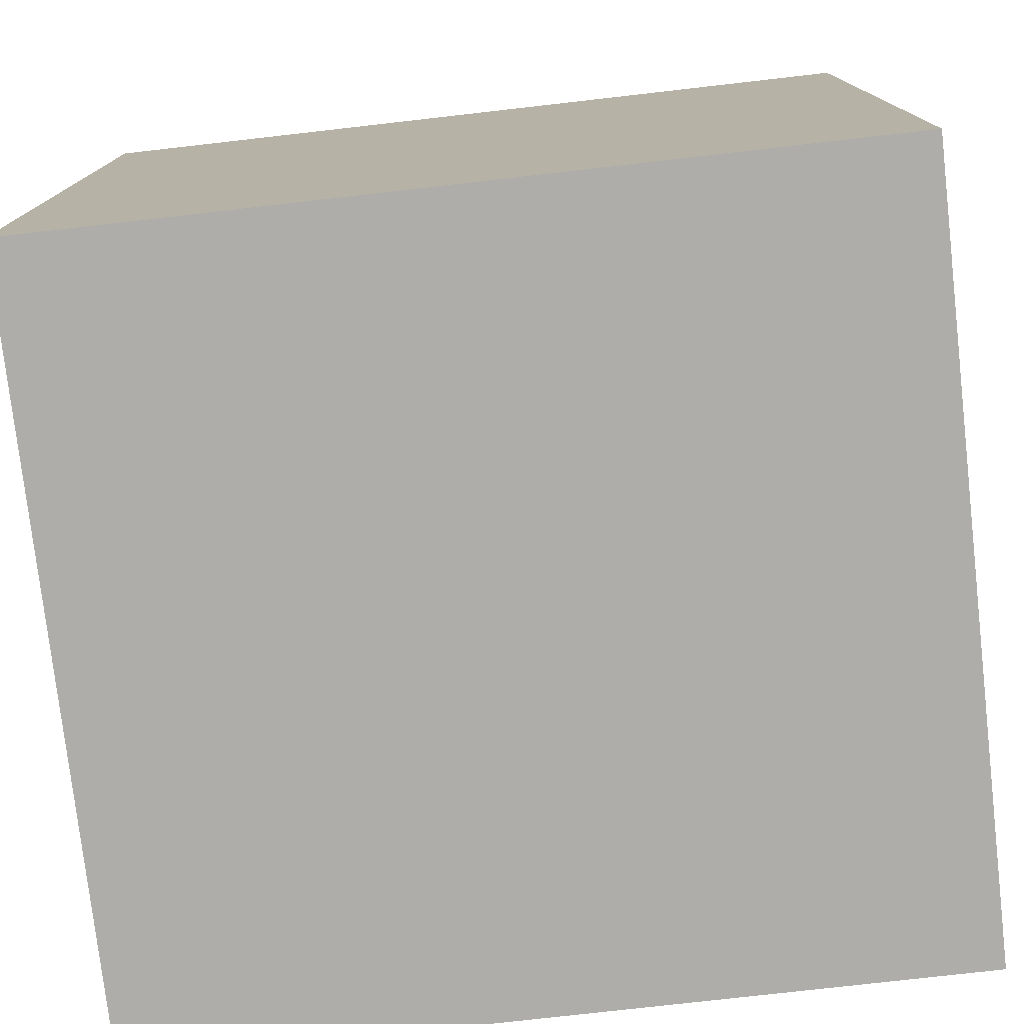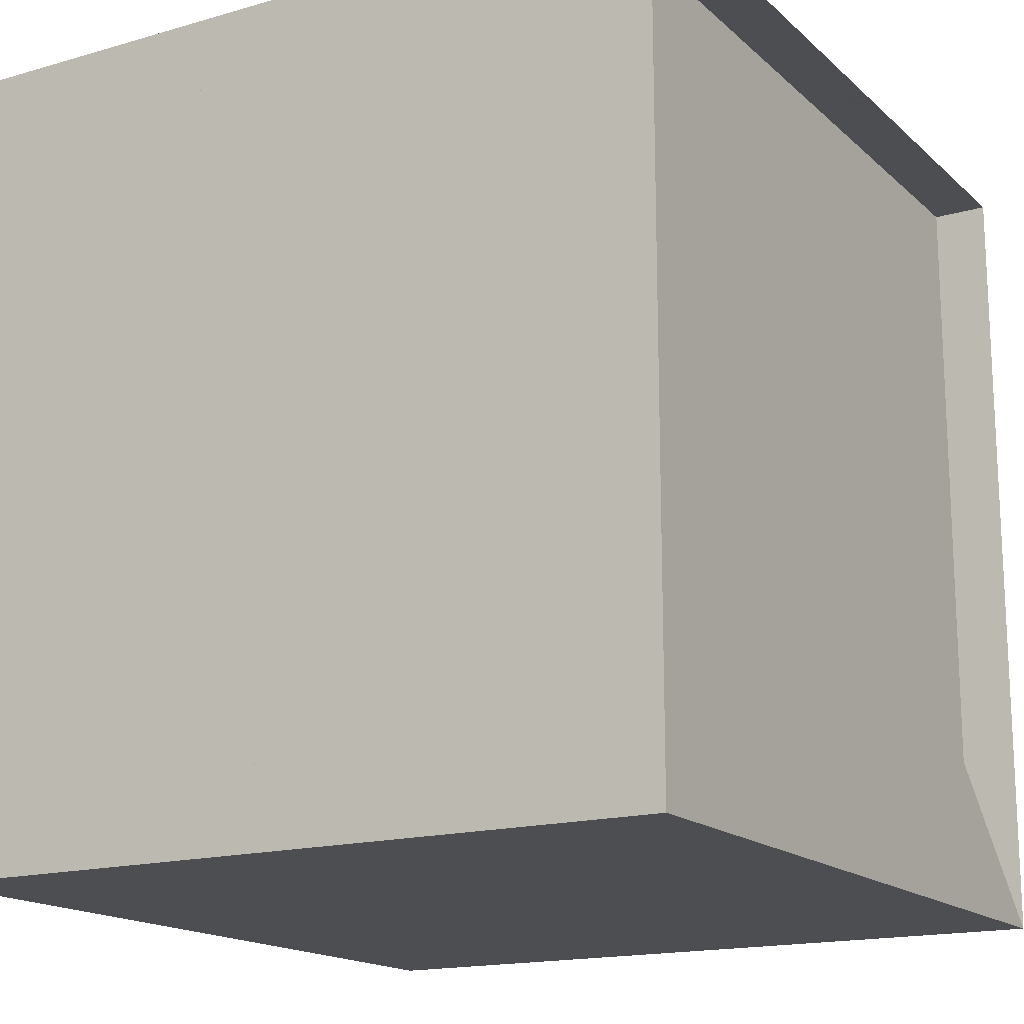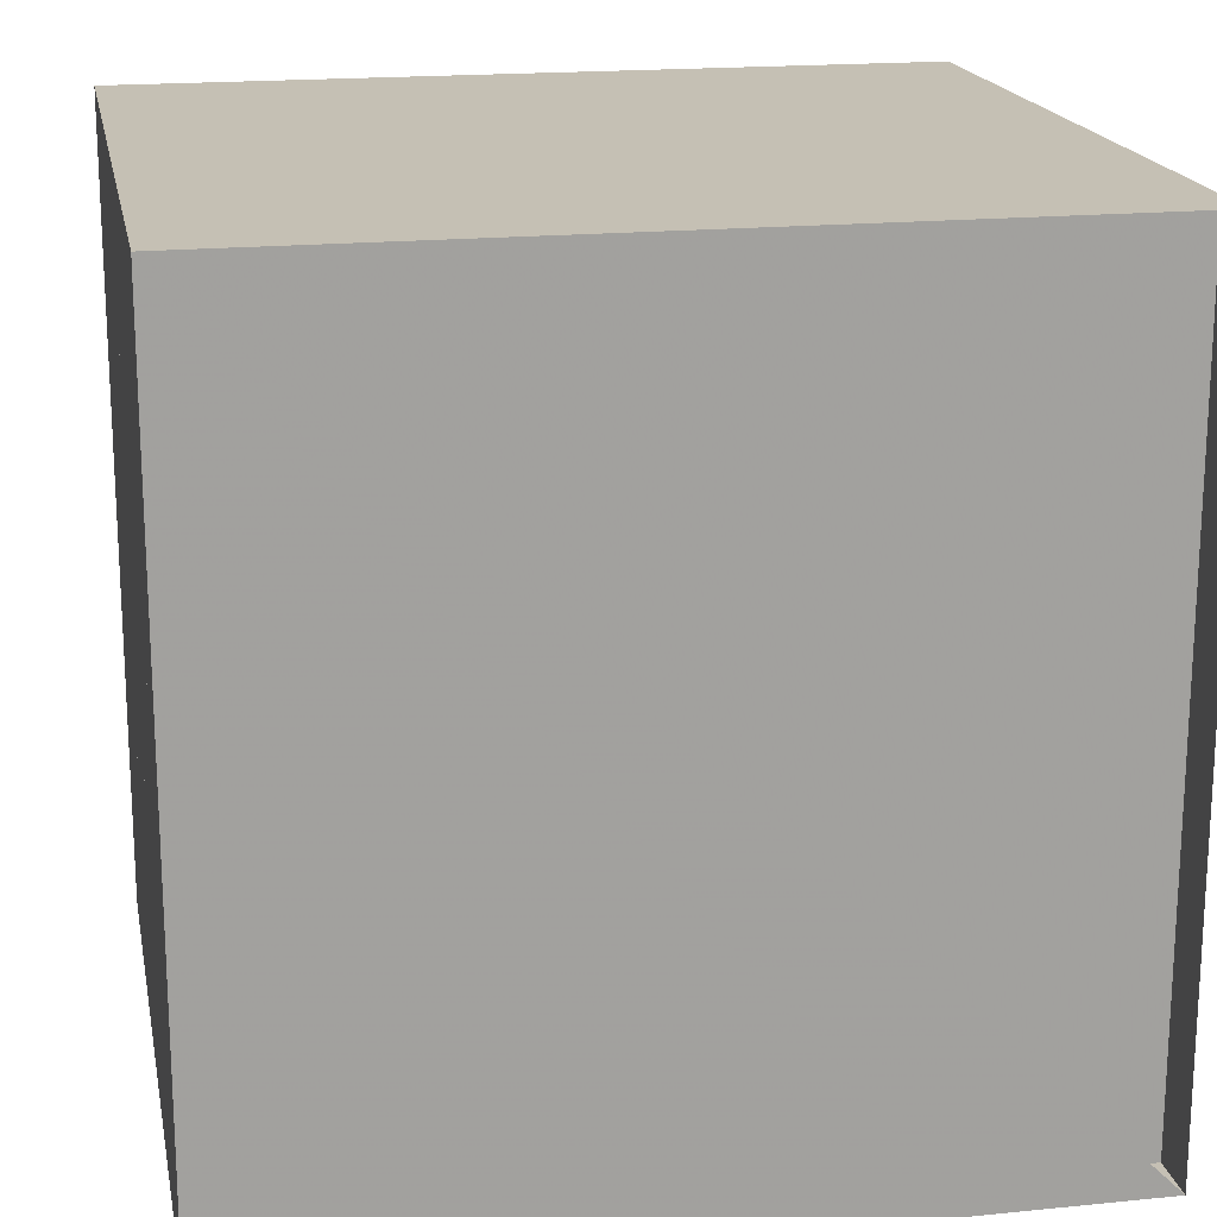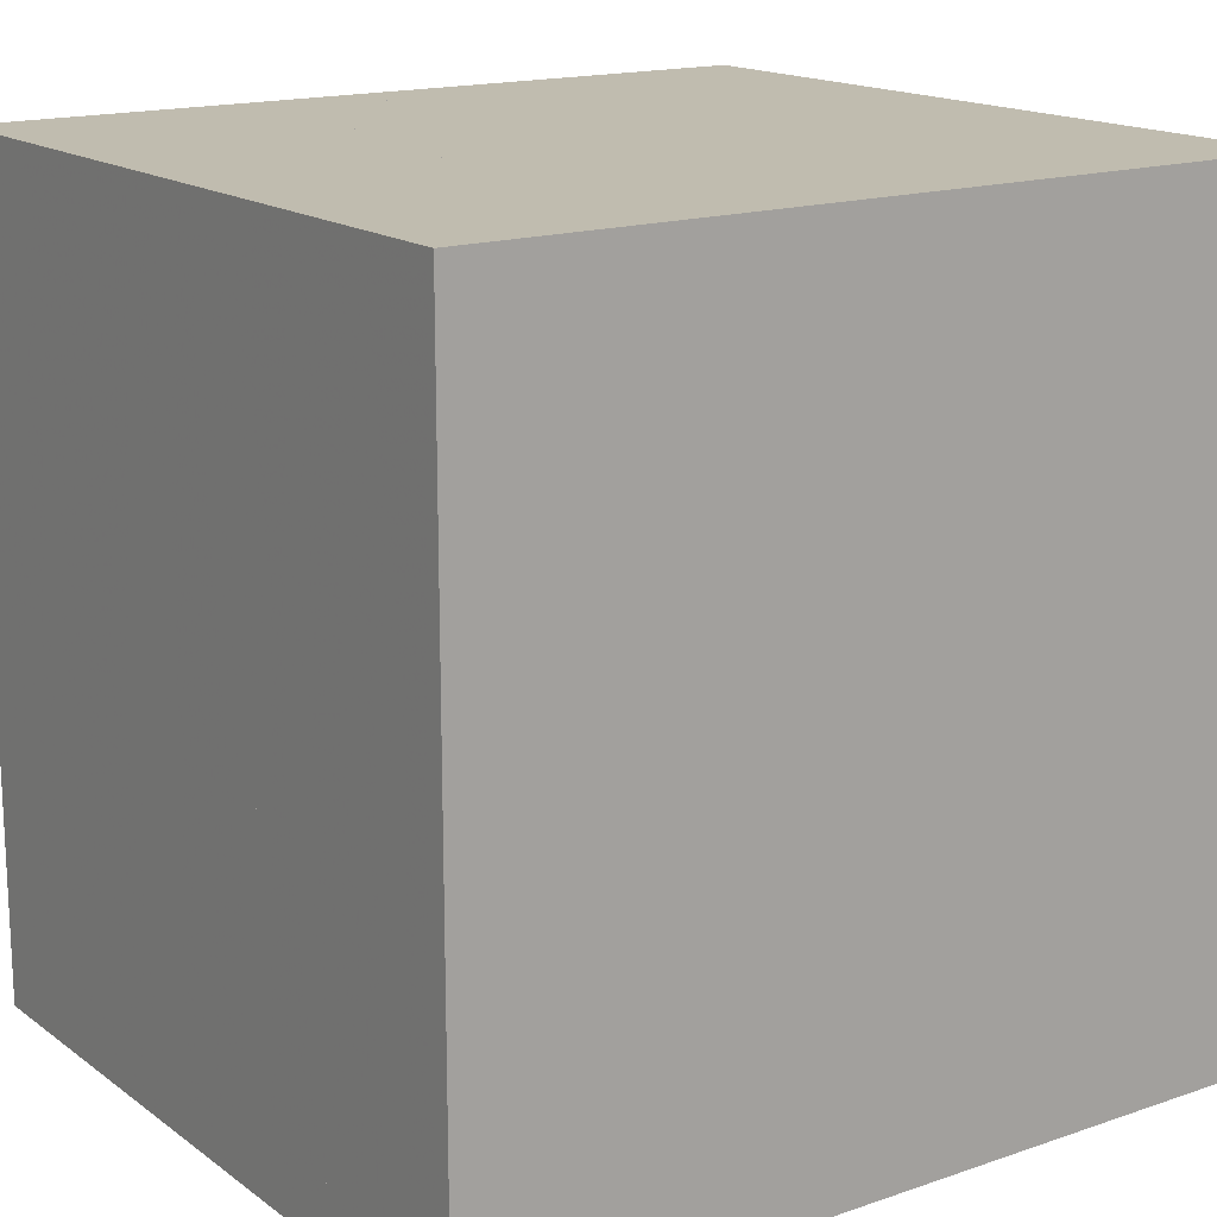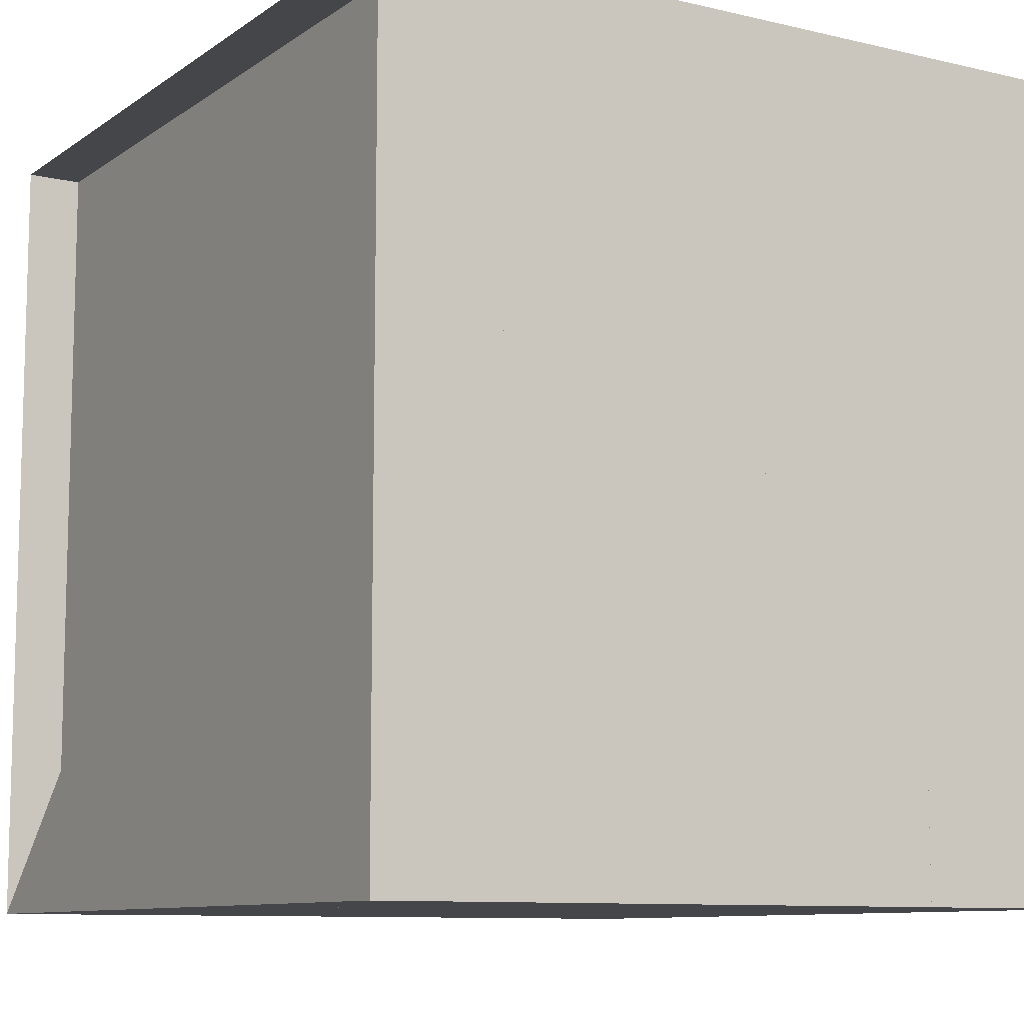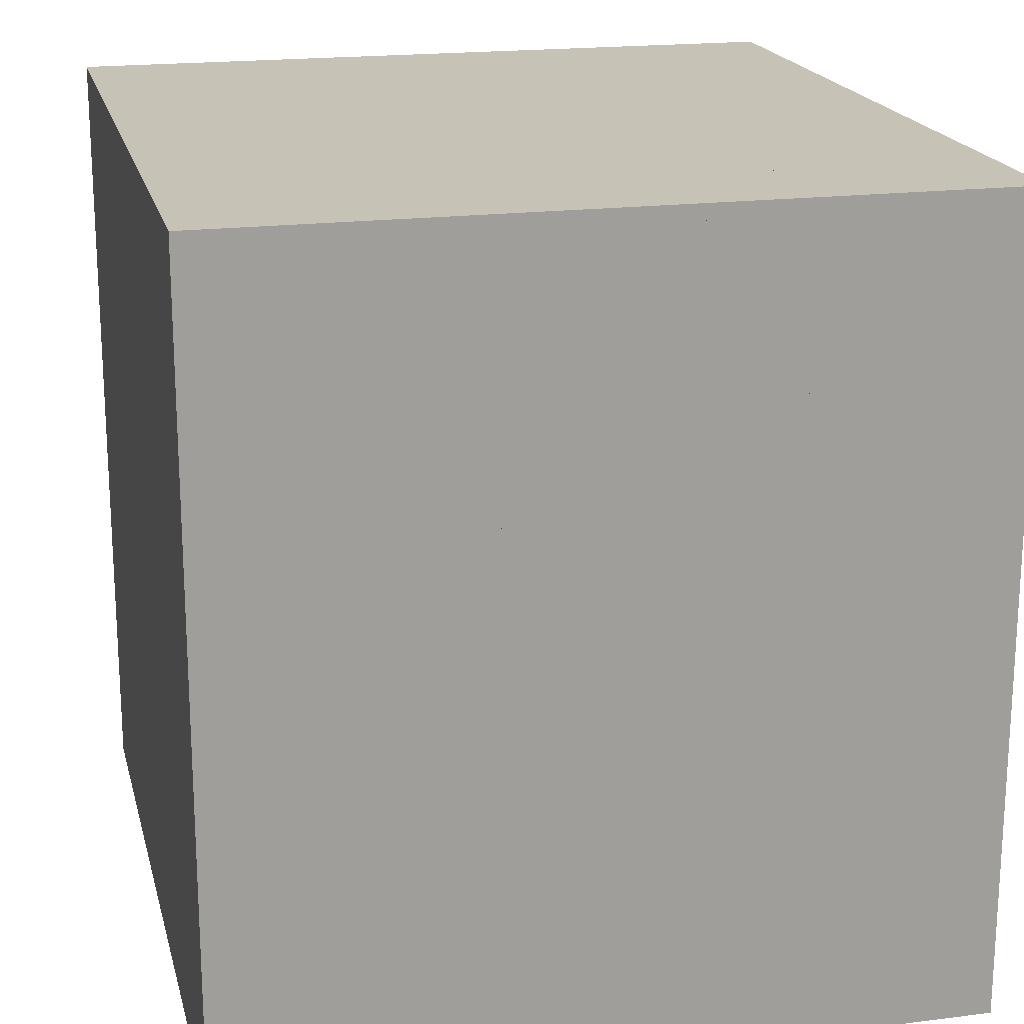
<metadata>
{"format":"obj","ext":"obj","renderer":"f3d","projection":"perspective","resolution":1024,"background":"white","views":[{"elev":-77.1,"azim":96.5,"up":"+Y"},{"elev":-16.5,"azim":-149.5,"up":"+Y"},{"elev":18.3,"azim":-100.9,"up":"+Y"},{"elev":16.3,"azim":55.0,"up":"+Z"},{"elev":-9.7,"azim":-31.3,"up":"+Z"},{"elev":19.2,"azim":166.6,"up":"+Y"}]}
</metadata>
<code>
v 0 -1 -1
v 0 -1 1
v 0 1 1
v 0 1 -1
v 0.1384 -1 -1
v 0.1384 -1 1
v 0.1384 1 1
v 0.1384 1 -1
v 0.3052 -1 -1
v 0.3052 -1 1
v 0.3052 1 1
v 0.3052 1 -1
v 0.5181 -1 -1
v 0.5181 -1 1
v 0.5181 1 1
v 0.5181 1 -1
v 0.7586 -1 -1
v 0.7586 -1 1
v 0.7586 1 1
v 0.7586 1 -1
v 0.9824 -1 -1
v 0.9824 -1 1
v 0.9824 1 1
v 0.9824 1 -1
v 1.195 -1 -1
v 1.195 -1 1
v 1.195 1 1
v 1.195 1 -1
v 1.425 -1 -1
v 1.425 -1 1
v 1.425 1 1
v 1.425 1 -1
v 1.643 -1 -1
v 1.643 -1 1
v 1.643 1 1
v 1.643 1 -1
v 1.868 -1 -1
v 1.868 -1 1
v 1.868 1 1
v 1.868 1 -1
f 1 2 4 5
f 5 6 7 8
f 5 6 2 1
f 6 7 3 2
f 7 8 4 3
f 8 5 1 4
f 9 10 11 12
f 9 10 6 5
f 10 11 7 6
f 11 12 8 7
f 12 9 5 8
f 13 14 15 16
f 13 14 10 9
f 14 15 11 10
f 15 16 12 11
f 16 13 9 12
f 17 18 19 20
f 17 18 14 13
f 18 19 15 14
f 19 20 16 15
f 20 17 13 16
f 21 22 23 24
f 21 22 18 17
f 22 23 19 18
f 23 24 20 19
f 24 21 17 20
f 25 26 27 28
f 25 26 22 21
f 26 27 23 22
f 27 28 24 23
f 28 25 21 24
f 29 30 31 32
f 29 30 26 25
f 30 31 27 26
f 31 32 28 27
f 32 29 25 28
f 33 34 35 36
f 33 34 30 29
f 34 35 31 30
f 35 36 32 31
f 36 33 29 32
f 37 38 39 40
f 37 38 34 33
f 38 39 35 34
f 39 40 36 35
f 40 37 33 36

</code>
